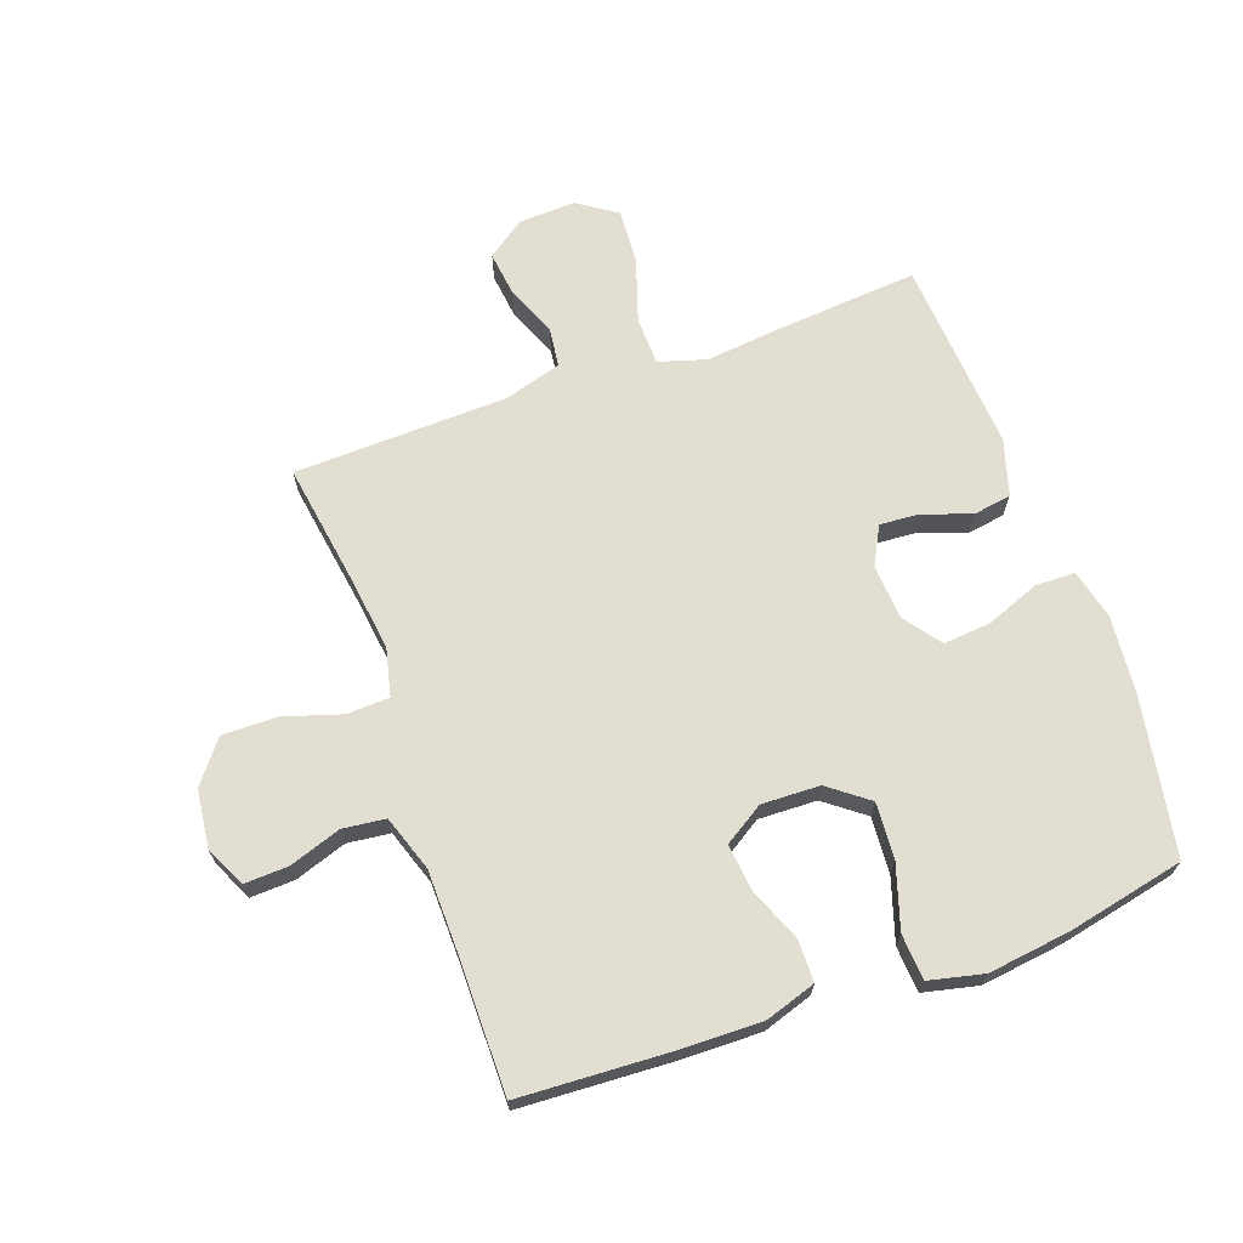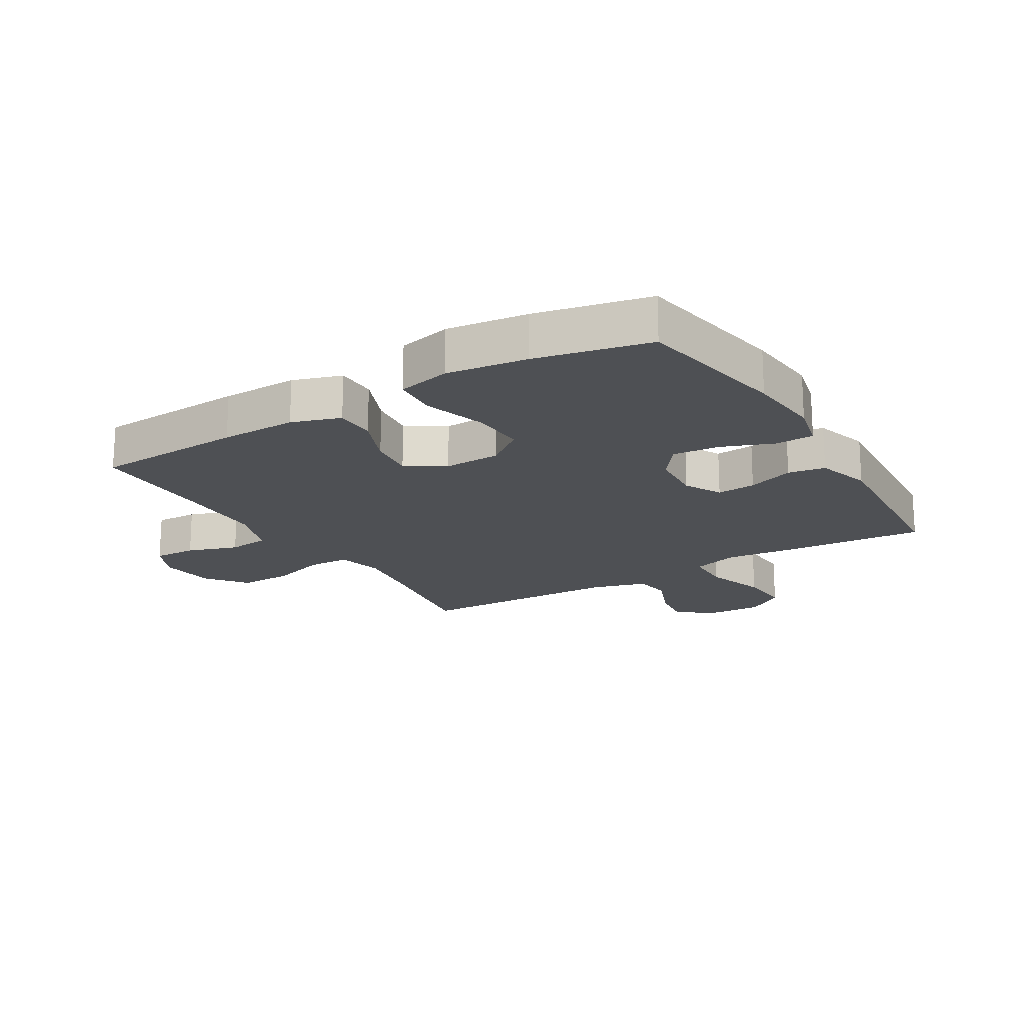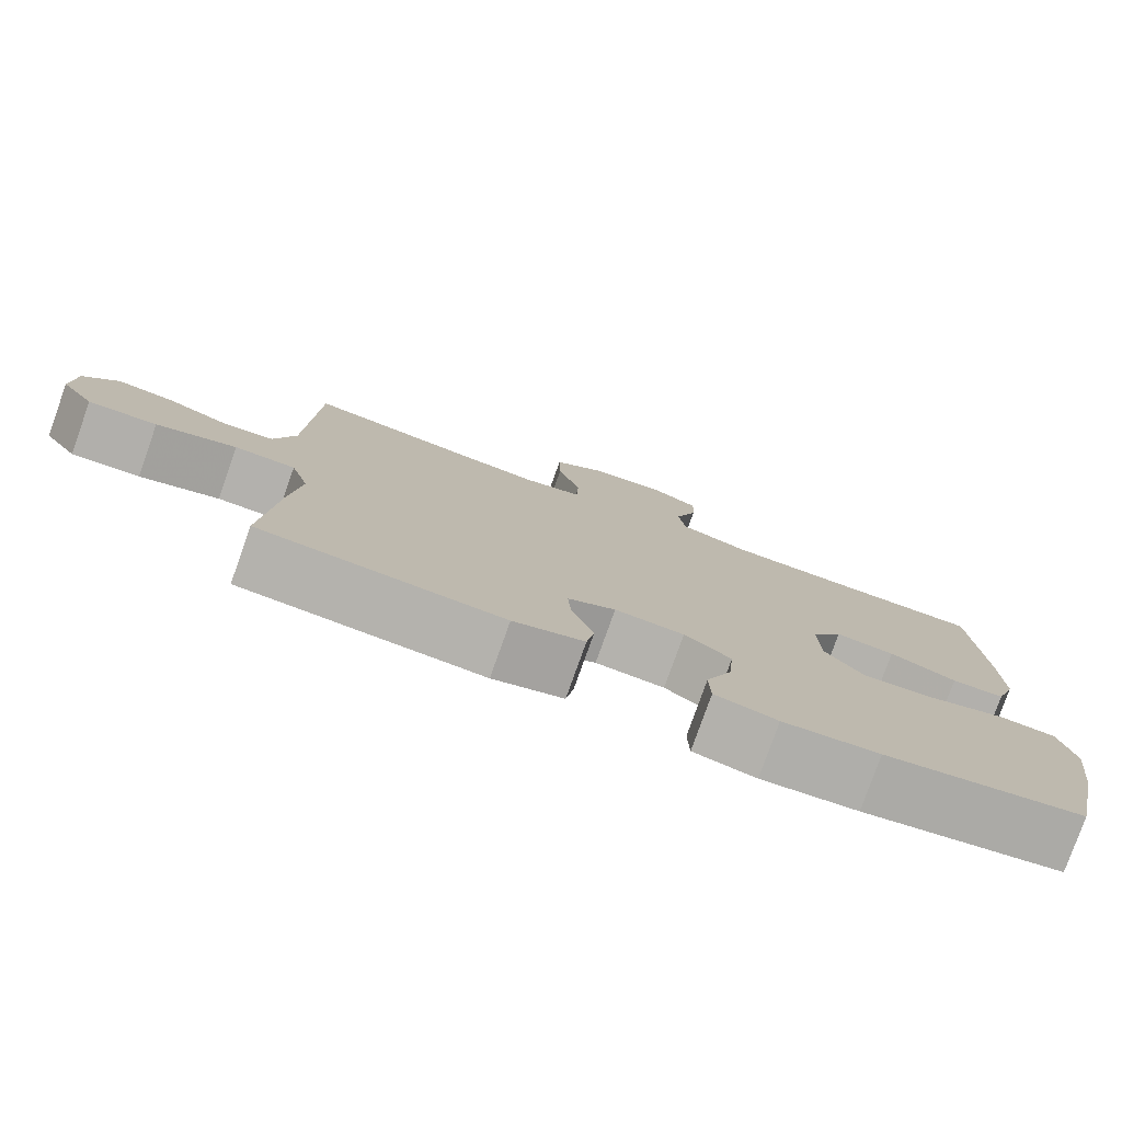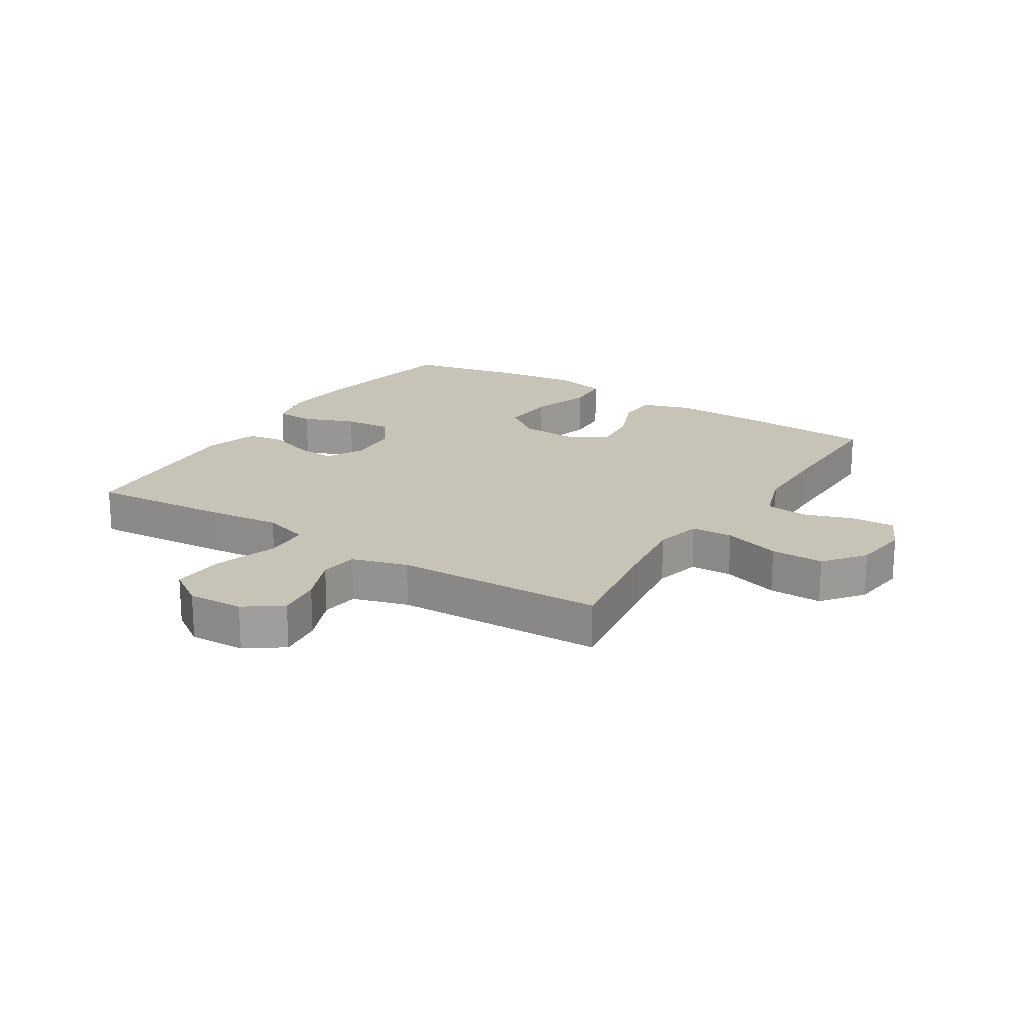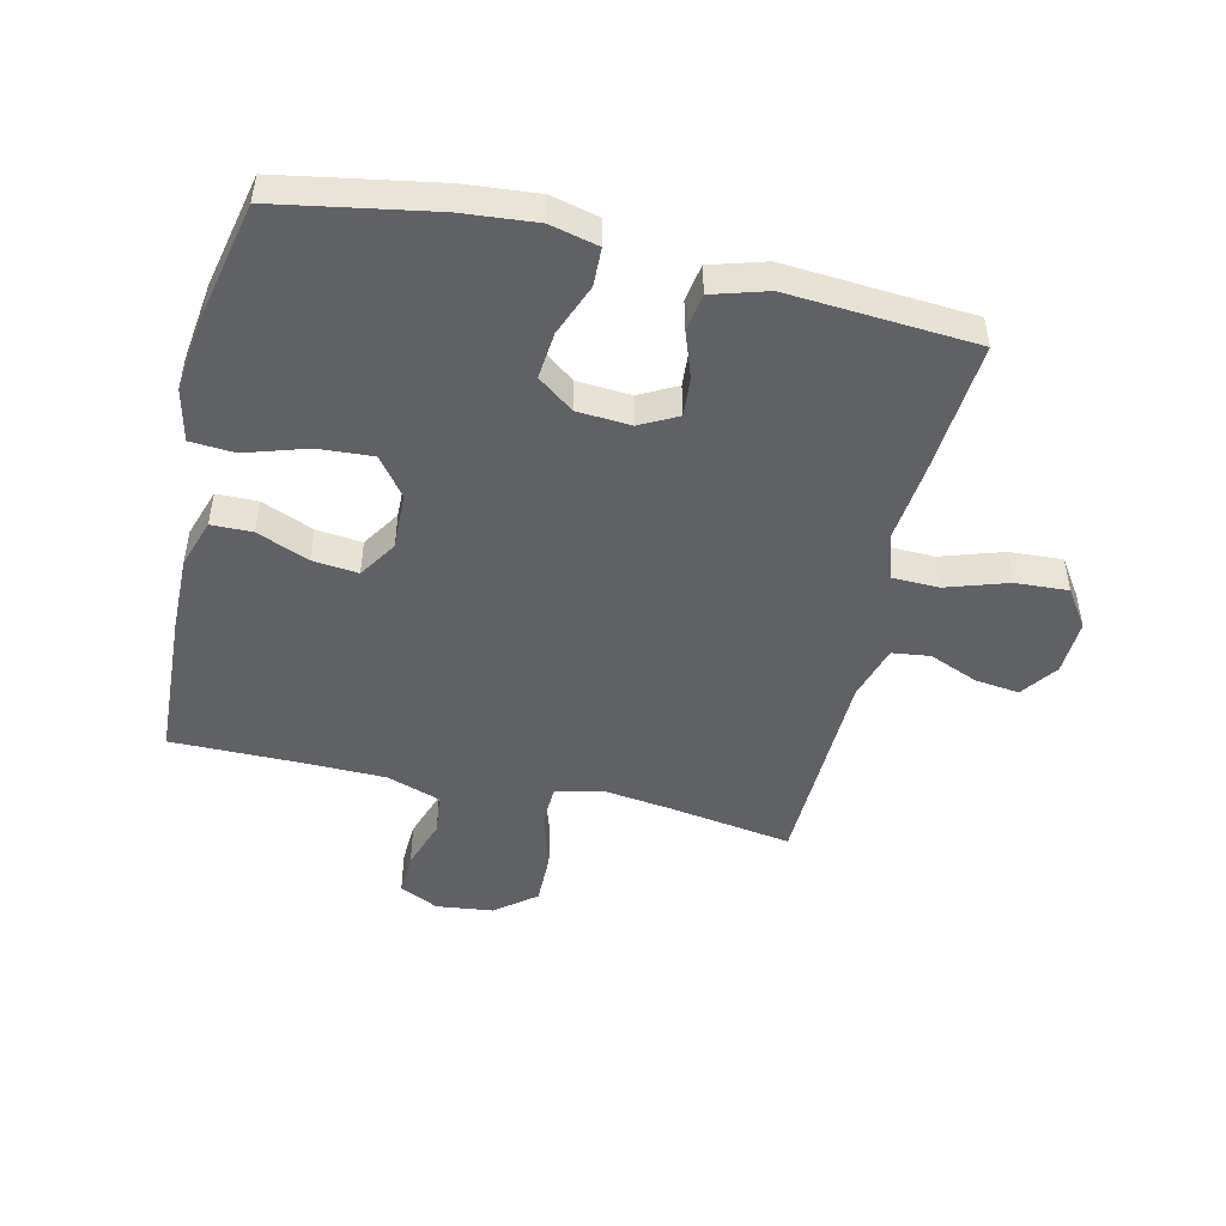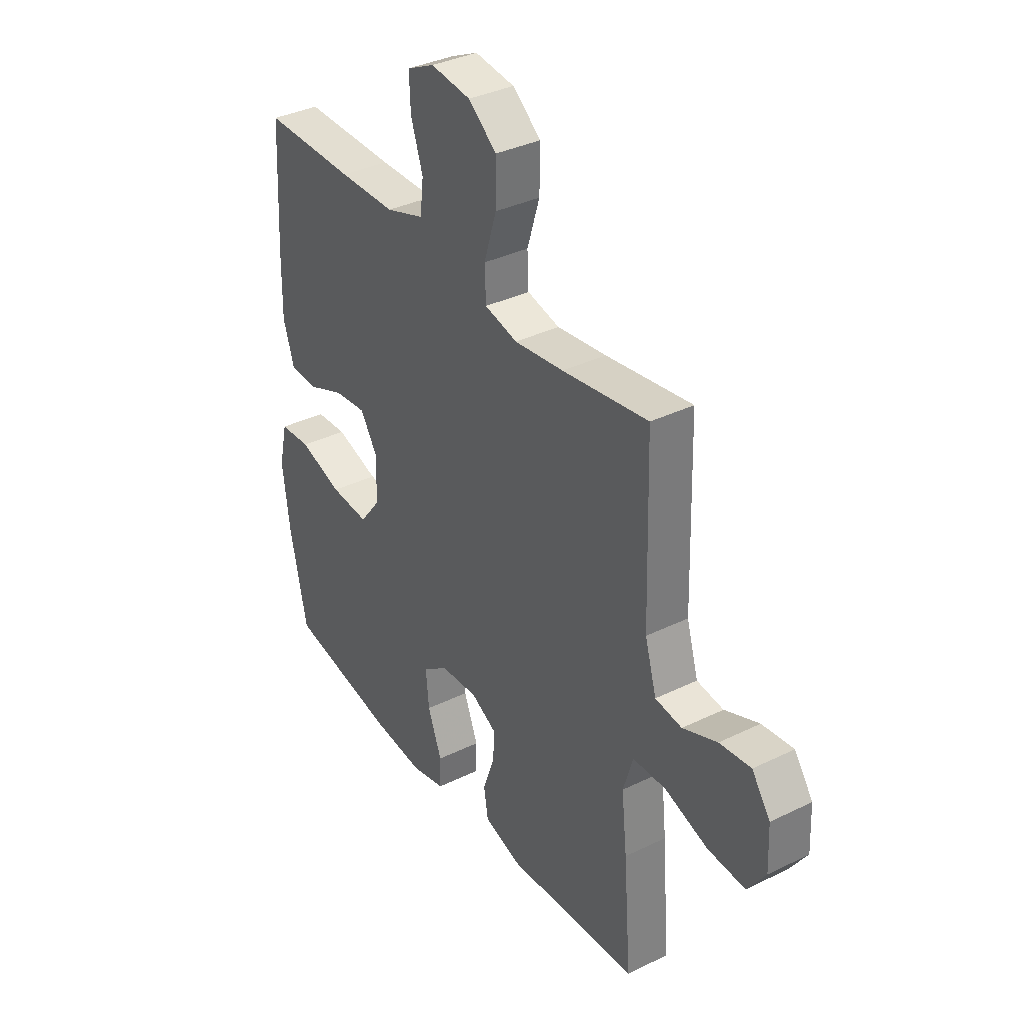
<metadata>
{"format":"obj","ext":"obj","renderer":"f3d","projection":"perspective","resolution":1024,"background":"white","views":[{"elev":68.0,"azim":70.3,"up":"+Y"},{"elev":-18.6,"azim":121.1,"up":"+Y"},{"elev":-78.9,"azim":-19.6,"up":"+Z"},{"elev":19.7,"azim":-57.7,"up":"+Y"},{"elev":-48.2,"azim":166.9,"up":"+Y"},{"elev":35.9,"azim":-122.7,"up":"+Z"}]}
</metadata>
<code>
v -0.5 0.07 -0.5
v -0.482 0.07 -0.272
v -0.469 0.07 -0.152
v -0.492 0.07 -0.076
v -0.569 0.07 -0.074
v -0.67 0.07 -0.107
v -0.757 0.07 -0.112
v -0.799 0.07 -0.05
v -0.795 0.07 0.041
v -0.752 0.07 0.101
v -0.679 0.07 0.092
v -0.599 0.07 0.059
v -0.537 0.07 0.067
v -0.51 0.07 0.158
v -0.5 0.07 0.5
v -0.3 0.07 0.469
v -0.185 0.07 0.454
v -0.109 0.07 0.472
v -0.106 0.07 0.54
v -0.135 0.07 0.633
v -0.136 0.07 0.72
v -0.07 0.07 0.772
v 0.023 0.07 0.783
v 0.087 0.07 0.752
v 0.084 0.07 0.682
v 0.056 0.07 0.599
v 0.064 0.07 0.531
v 0.153 0.07 0.501
v 0.285 0.07 0.499
v 0.5 0.07 0.5
v 0.513 0.07 0.254
v 0.515 0.07 0.129
v 0.489 0.07 0.049
v 0.422 0.07 0.048
v 0.337 0.07 0.083
v 0.262 0.07 0.091
v 0.222 0.07 0.028
v 0.225 0.07 -0.065
v 0.273 0.07 -0.128
v 0.363 0.07 -0.122
v 0.464 0.07 -0.09
v 0.537 0.07 -0.095
v 0.557 0.07 -0.182
v 0.54 0.07 -0.314
v 0.5 0.07 -0.5
v 0.246 0.07 -0.545
v 0.124 0.07 -0.556
v 0.045 0.07 -0.537
v 0.043 0.07 -0.474
v 0.076 0.07 -0.389
v 0.083 0.07 -0.312
v 0.024 0.07 -0.268
v -0.064 0.07 -0.262
v -0.125 0.07 -0.294
v -0.12 0.07 -0.358
v -0.093 0.07 -0.434
v -0.103 0.07 -0.495
v -0.193 0.07 -0.522
v -0.5 0 -0.5
v -0.482 0 -0.272
v -0.469 0 -0.152
v -0.492 0 -0.076
v -0.569 0 -0.074
v -0.67 0 -0.107
v -0.757 0 -0.112
v -0.799 0 -0.05
v -0.795 0 0.041
v -0.752 0 0.101
v -0.679 0 0.092
v -0.599 0 0.059
v -0.537 0 0.067
v -0.51 0 0.158
v -0.5 0 0.5
v -0.3 0 0.469
v -0.185 0 0.454
v -0.109 0 0.472
v -0.106 0 0.54
v -0.135 0 0.633
v -0.136 0 0.72
v -0.07 0 0.772
v 0.023 0 0.783
v 0.087 0 0.752
v 0.084 0 0.682
v 0.056 0 0.599
v 0.064 0 0.531
v 0.153 0 0.501
v 0.285 0 0.499
v 0.5 0 0.5
v 0.513 0 0.254
v 0.515 0 0.129
v 0.489 0 0.049
v 0.422 0 0.048
v 0.337 0 0.083
v 0.262 0 0.091
v 0.222 0 0.028
v 0.225 0 -0.065
v 0.273 0 -0.128
v 0.363 0 -0.122
v 0.464 0 -0.09
v 0.537 0 -0.095
v 0.557 0 -0.182
v 0.54 0 -0.314
v 0.5 0 -0.5
v 0.246 0 -0.545
v 0.124 0 -0.556
v 0.045 0 -0.537
v 0.043 0 -0.474
v 0.076 0 -0.389
v 0.083 0 -0.312
v 0.024 0 -0.268
v -0.064 0 -0.262
v -0.125 0 -0.294
v -0.12 0 -0.358
v -0.093 0 -0.434
v -0.103 0 -0.495
v -0.193 0 -0.522
f 1 2 3
f 58 1 3
f 57 58 3
f 56 57 3
f 55 56 3
f 54 55 3 4
f 53 54 4
f 52 53 4
f 48 49 50
f 47 48 50
f 46 47 50
f 45 46 50
f 44 45 50
f 43 44 50
f 42 43 50
f 41 42 50
f 40 41 50
f 39 40 50 51
f 38 39 51 52
f 33 34 35
f 32 33 35
f 31 32 35
f 30 31 35
f 29 30 35
f 28 29 35 36
f 27 28 36 37
f 24 25 26
f 23 24 26
f 22 23 26
f 21 22 26
f 20 21 26
f 19 20 26
f 18 19 26 27
f 14 15 16
f 13 14 16 17
f 10 11 12
f 9 10 12
f 8 9 12
f 7 8 12
f 6 7 12
f 5 6 12
f 4 5 12 13
f 52 4 13
f 38 52 13
f 37 38 13
f 27 37 13
f 18 27 13
f 13 17 18
f 61 60 59
f 61 59 116
f 61 116 115
f 61 115 114
f 61 114 113
f 62 61 113 112
f 62 112 111
f 62 111 110
f 108 107 106
f 108 106 105
f 108 105 104
f 108 104 103
f 108 103 102
f 108 102 101
f 108 101 100
f 108 100 99
f 108 99 98
f 109 108 98 97
f 110 109 97 96
f 93 92 91
f 93 91 90
f 93 90 89
f 93 89 88
f 93 88 87
f 94 93 87 86
f 95 94 86 85
f 84 83 82
f 84 82 81
f 84 81 80
f 84 80 79
f 84 79 78
f 84 78 77
f 85 84 77 76
f 74 73 72
f 75 74 72 71
f 70 69 68
f 70 68 67
f 70 67 66
f 70 66 65
f 70 65 64
f 70 64 63
f 71 70 63 62
f 71 62 110
f 71 110 96
f 71 96 95
f 71 95 85
f 71 85 76
f 76 75 71
f 1 59 60 2
f 2 60 61 3
f 3 61 62 4
f 4 62 63 5
f 5 63 64 6
f 6 64 65 7
f 7 65 66 8
f 8 66 67 9
f 9 67 68 10
f 10 68 69 11
f 11 69 70 12
f 12 70 71 13
f 13 71 72 14
f 14 72 73 15
f 15 73 74 16
f 16 74 75 17
f 17 75 76 18
f 18 76 77 19
f 19 77 78 20
f 20 78 79 21
f 21 79 80 22
f 22 80 81 23
f 23 81 82 24
f 24 82 83 25
f 25 83 84 26
f 26 84 85 27
f 27 85 86 28
f 28 86 87 29
f 29 87 88 30
f 30 88 89 31
f 31 89 90 32
f 32 90 91 33
f 33 91 92 34
f 34 92 93 35
f 35 93 94 36
f 36 94 95 37
f 37 95 96 38
f 38 96 97 39
f 39 97 98 40
f 40 98 99 41
f 41 99 100 42
f 42 100 101 43
f 43 101 102 44
f 44 102 103 45
f 45 103 104 46
f 46 104 105 47
f 47 105 106 48
f 48 106 107 49
f 49 107 108 50
f 50 108 109 51
f 51 109 110 52
f 52 110 111 53
f 53 111 112 54
f 54 112 113 55
f 55 113 114 56
f 56 114 115 57
f 57 115 116 58
f 58 116 59 1

</code>
